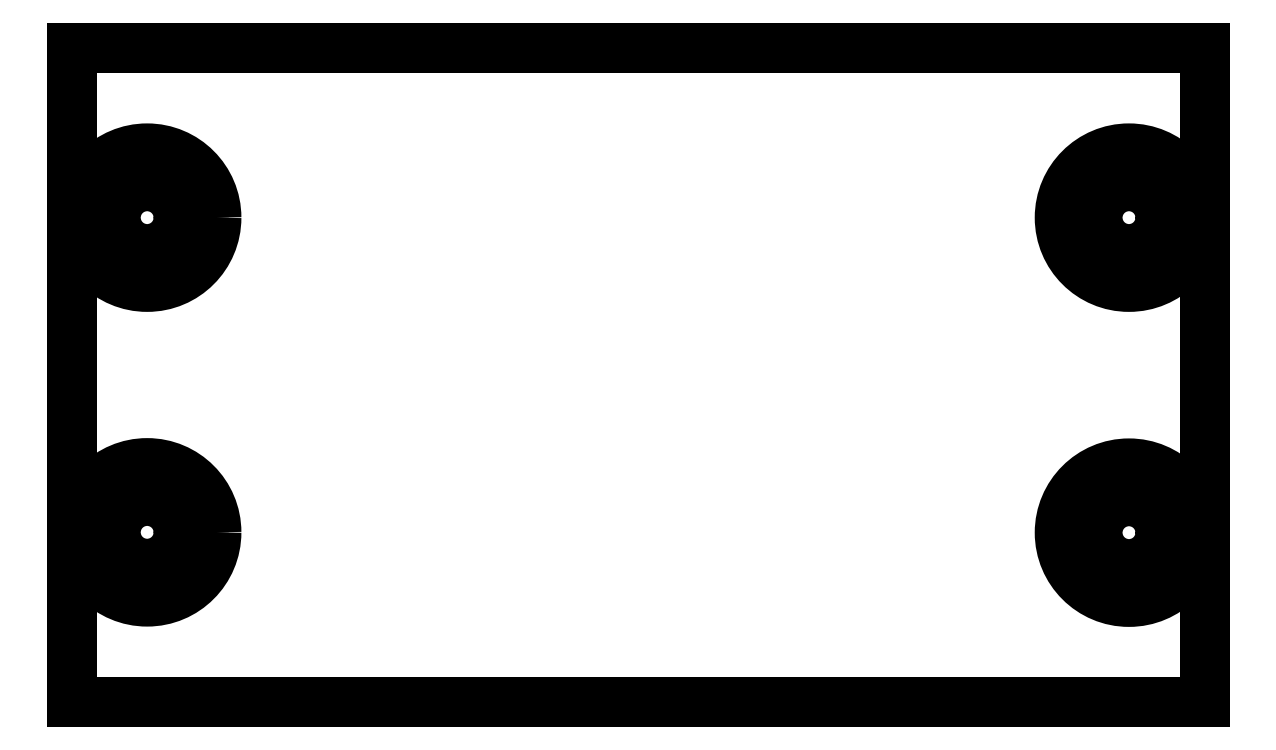
<metadata>
{"format":"dxf","ext":"dxf","renderer":"ezdxf+matplotlib","layout":"modelspace","background":"white","min_lineweight":24,"dpi":150}
</metadata>
<code>
0
SECTION
2
ENTITIES
0
LWPOLYLINE
8
0
90
4
70
1
43
0
10
0
20
0
10
0
20
52
10
90
20
52
10
90
20
0
0
LINE
8
0
10
0
20
52
30
0
11
0
21
0
31
0
0
CIRCLE
8
0
10
84
20
38.5
30
0
40
2.5
210
0
220
0
230
1
0
CIRCLE
8
0
10
84
20
13.47
30
0
40
2.5
210
0
220
0
230
1
0
CIRCLE
8
0
10
6
20
38.5
30
0
40
2.5
210
0
220
0
230
1
0
CIRCLE
8
0
10
6
20
13.5
30
0
40
2.5
210
0
220
0
230
1
0
CIRCLE
8
0
10
6
20
38.5
30
0
40
4.5
210
0
220
0
230
1
0
CIRCLE
8
0
10
6
20
13.5
30
0
40
4.5
210
0
220
0
230
1
0
CIRCLE
8
0
10
84
20
13.47
30
0
40
4.5
210
0
220
0
230
1
0
CIRCLE
8
0
10
84
20
38.5
30
0
40
4.5
210
0
220
0
230
1
0
CIRCLE
8
0
10
6
20
38.5
30
0
40
5.5
210
0
220
0
230
1
0
CIRCLE
8
0
10
6
20
13.5
30
0
40
5.5
210
0
220
0
230
1
0
CIRCLE
8
0
10
84
20
13.47
30
0
40
5.5
210
0
220
0
230
1
0
CIRCLE
8
0
10
84
20
38.5
30
0
40
5.5
210
0
220
0
230
1
0
ENDSEC
0
EOF

</code>
